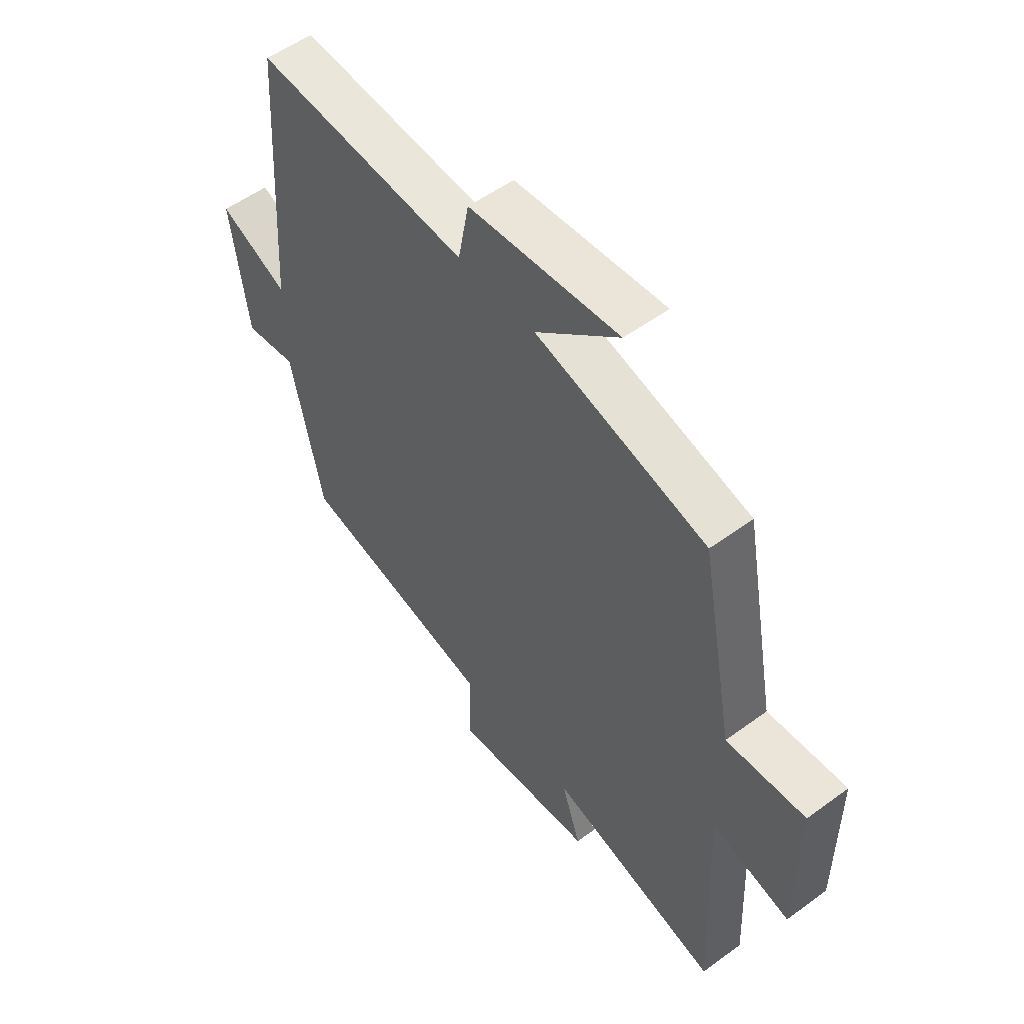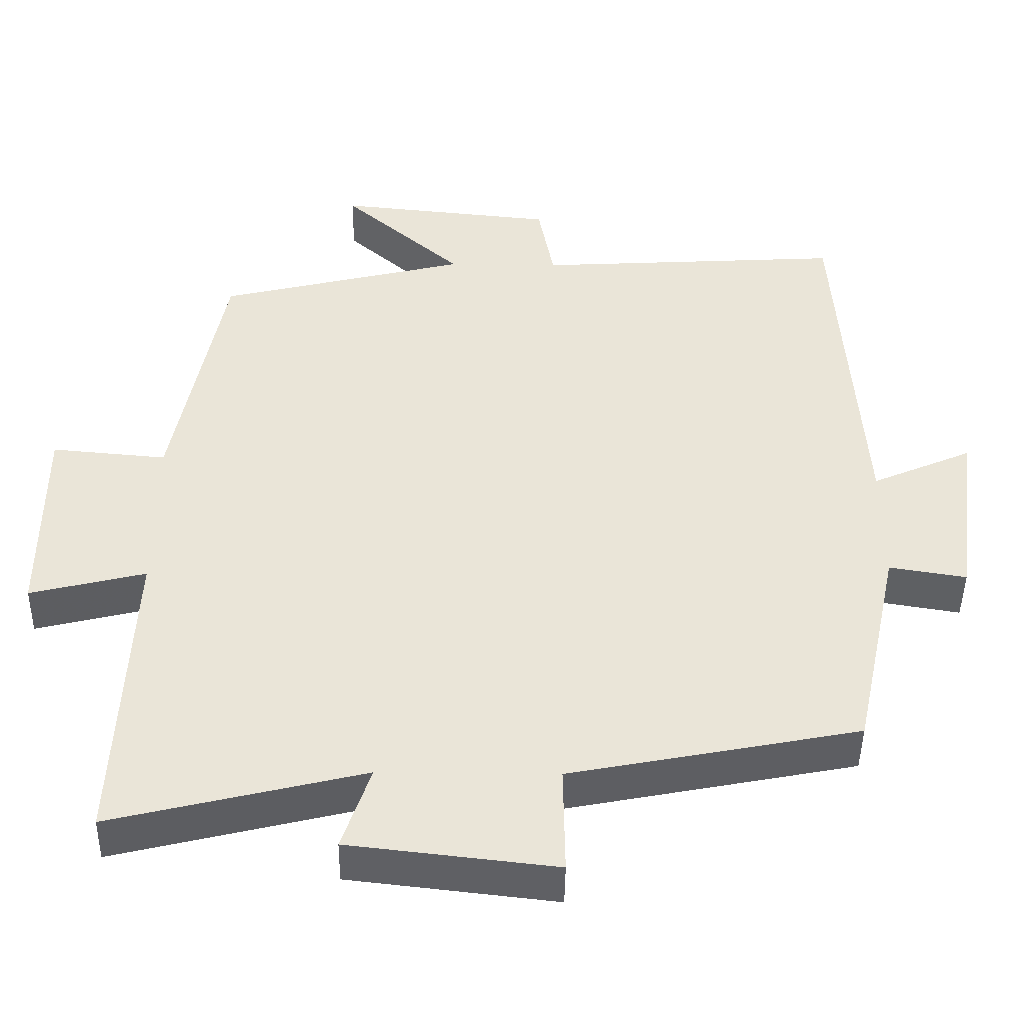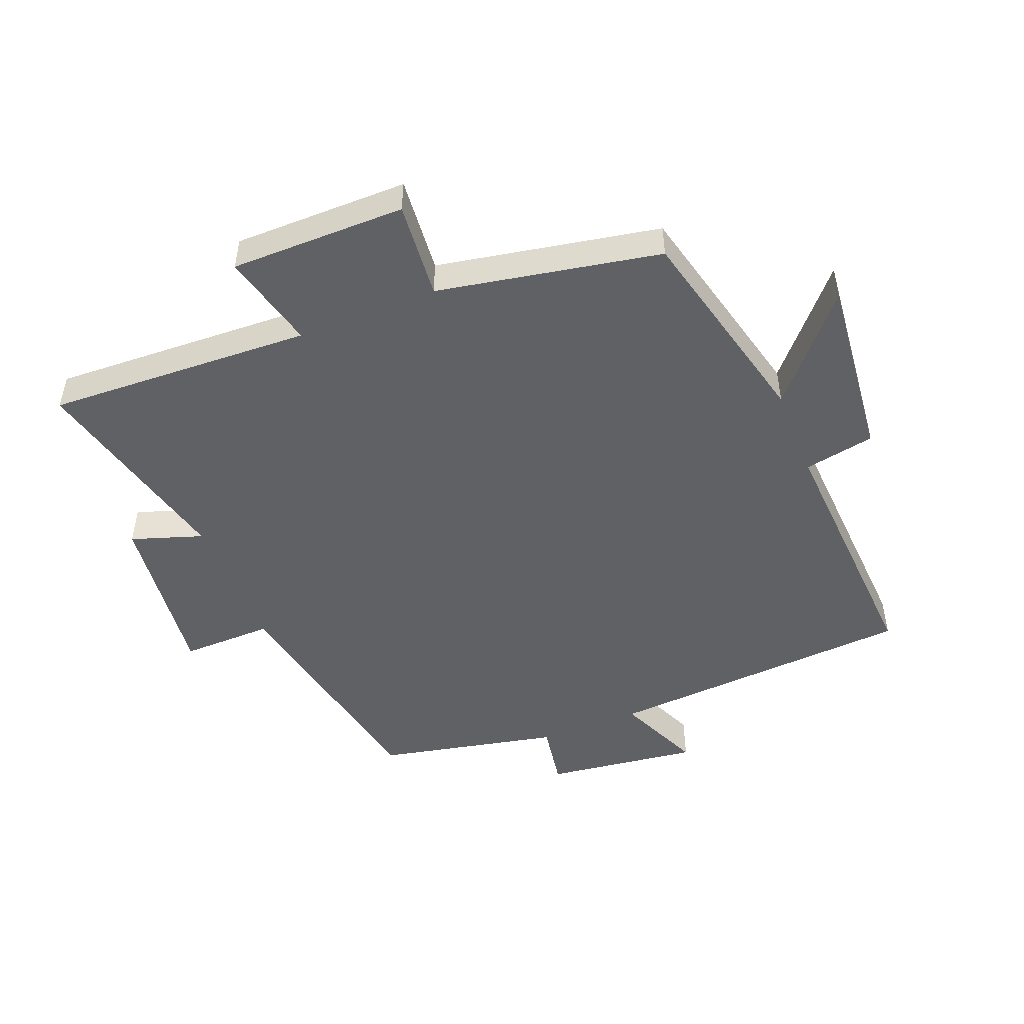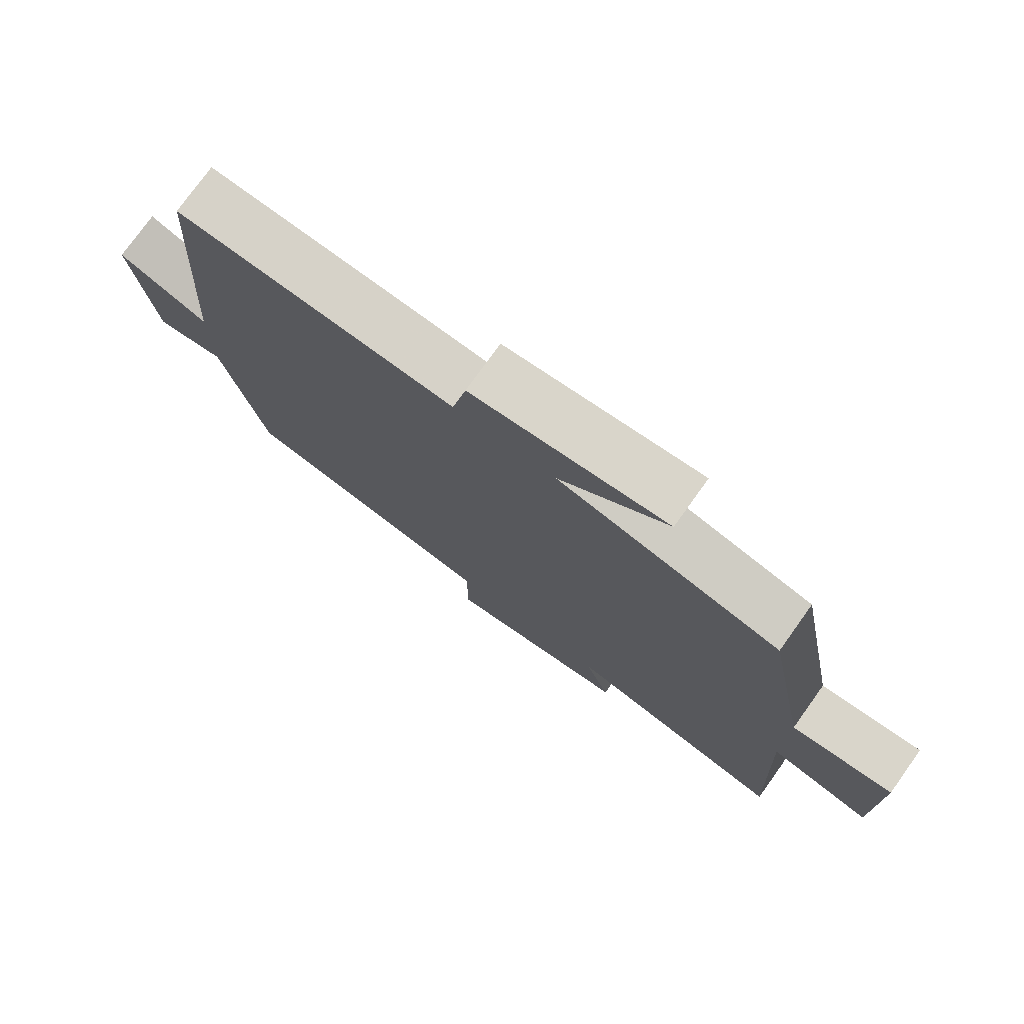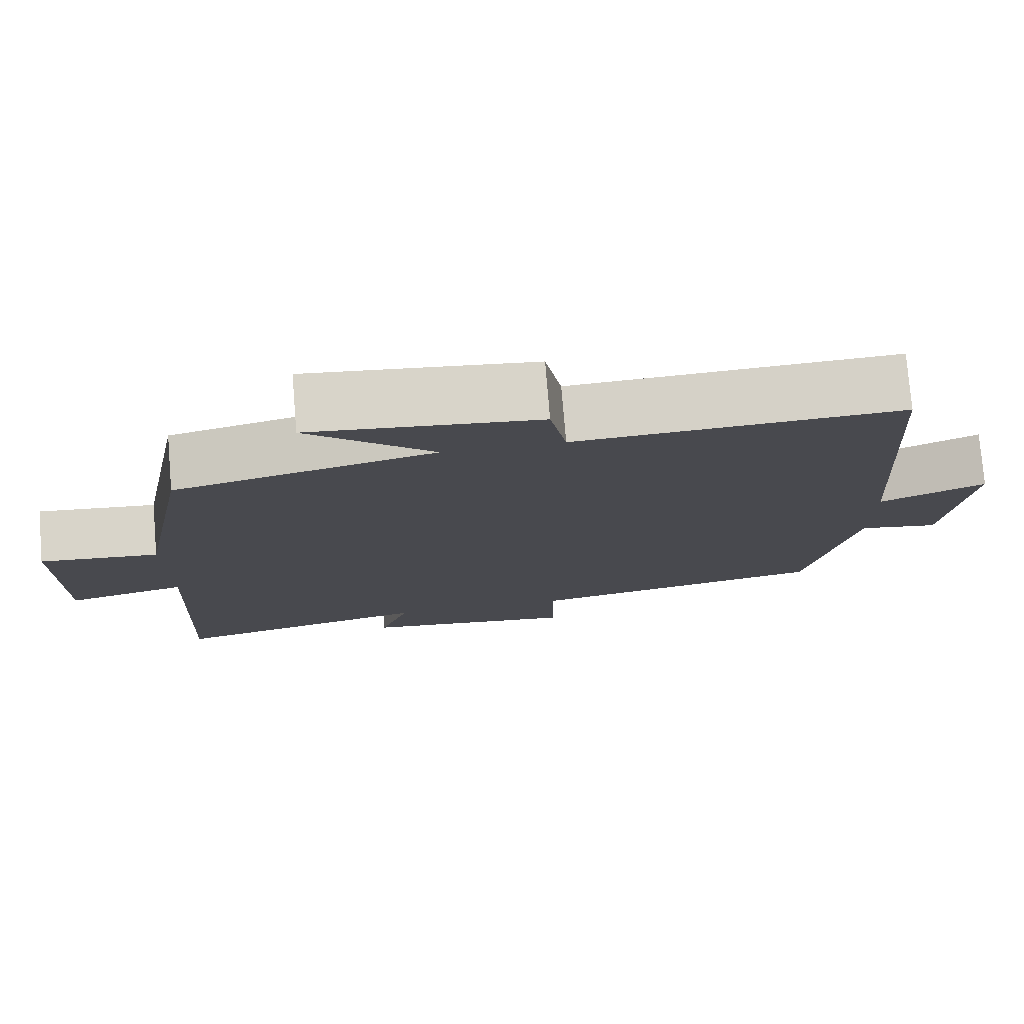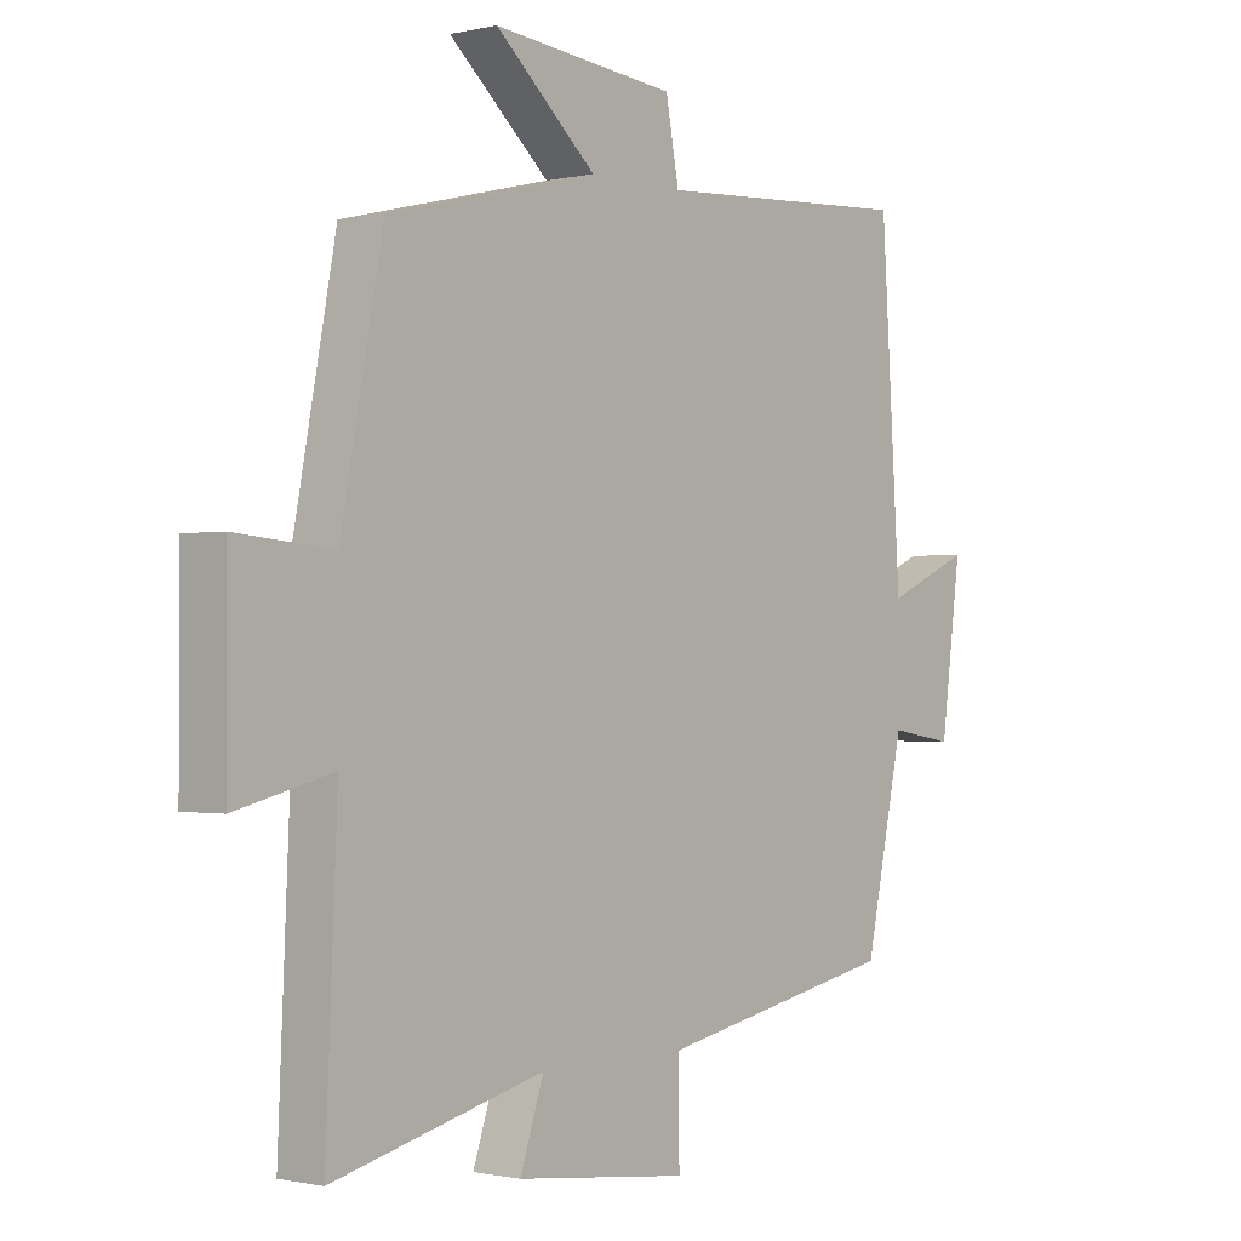
<metadata>
{"format":"obj","ext":"obj","renderer":"f3d","projection":"perspective","resolution":1024,"background":"white","views":[{"elev":54.2,"azim":-127.9,"up":"+Z"},{"elev":-45.2,"azim":-0.8,"up":"+Z"},{"elev":-49.1,"azim":-68.2,"up":"+Y"},{"elev":76.3,"azim":-144.4,"up":"+Z"},{"elev":77.0,"azim":-4.7,"up":"+Z"},{"elev":-0.8,"azim":-50.0,"up":"+Z"}]}
</metadata>
<code>
v 0.438 0.07 -0.425
v 0.053 0.07 -0.5
v 0.055 0.07 -0.645
v -0.221 0.07 -0.613
v -0.183 0.07 -0.5
v -0.519 0.07 -0.582
v -0.5 0.07 -0.161
v -0.654 0.07 -0.199
v -0.654 0.07 0.079
v -0.5 0.07 0.065
v -0.433 0.07 0.418
v -0.099 0.07 0.5
v -0.26 0.07 0.642
v 0.032 0.07 0.612
v 0.053 0.07 0.5
v 0.468 0.07 0.524
v 0.5 0.07 0.032
v 0.635 0.07 0.091
v 0.603 0.07 -0.153
v 0.5 0.07 -0.136
v 0.438 0 -0.425
v 0.053 0 -0.5
v 0.055 0 -0.645
v -0.221 0 -0.613
v -0.183 0 -0.5
v -0.519 0 -0.582
v -0.5 0 -0.161
v -0.654 0 -0.199
v -0.654 0 0.079
v -0.5 0 0.065
v -0.433 0 0.418
v -0.099 0 0.5
v -0.26 0 0.642
v 0.032 0 0.612
v 0.053 0 0.5
v 0.468 0 0.524
v 0.5 0 0.032
v 0.635 0 0.091
v 0.603 0 -0.153
v 0.5 0 -0.136
f 17 18 19 20
f 15 16 17 20
f 15 20 1 2
f 12 13 14 15
f 10 11 12 15
f 10 15 2
f 7 8 9 10
f 7 10 2 3
f 5 6 7
f 5 7 3
f 3 4 5
f 40 39 38 37
f 40 37 36 35
f 22 21 40 35
f 35 34 33 32
f 35 32 31 30
f 22 35 30
f 30 29 28 27
f 23 22 30 27
f 27 26 25
f 23 27 25
f 25 24 23
f 1 21 22 2
f 2 22 23 3
f 3 23 24 4
f 4 24 25 5
f 5 25 26 6
f 6 26 27 7
f 7 27 28 8
f 8 28 29 9
f 9 29 30 10
f 10 30 31 11
f 11 31 32 12
f 12 32 33 13
f 13 33 34 14
f 14 34 35 15
f 15 35 36 16
f 16 36 37 17
f 17 37 38 18
f 18 38 39 19
f 19 39 40 20
f 20 40 21 1

</code>
